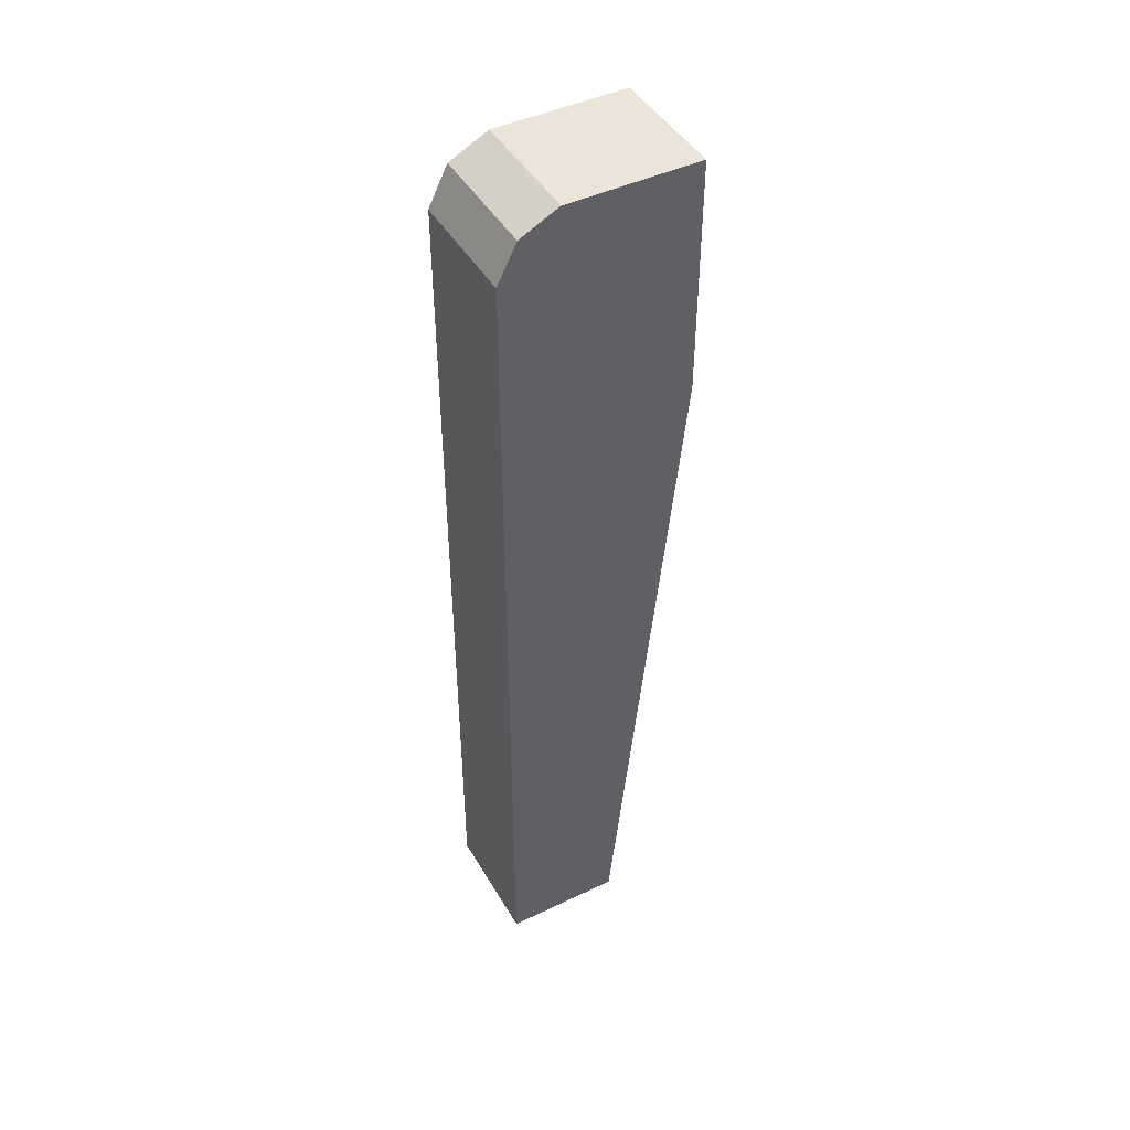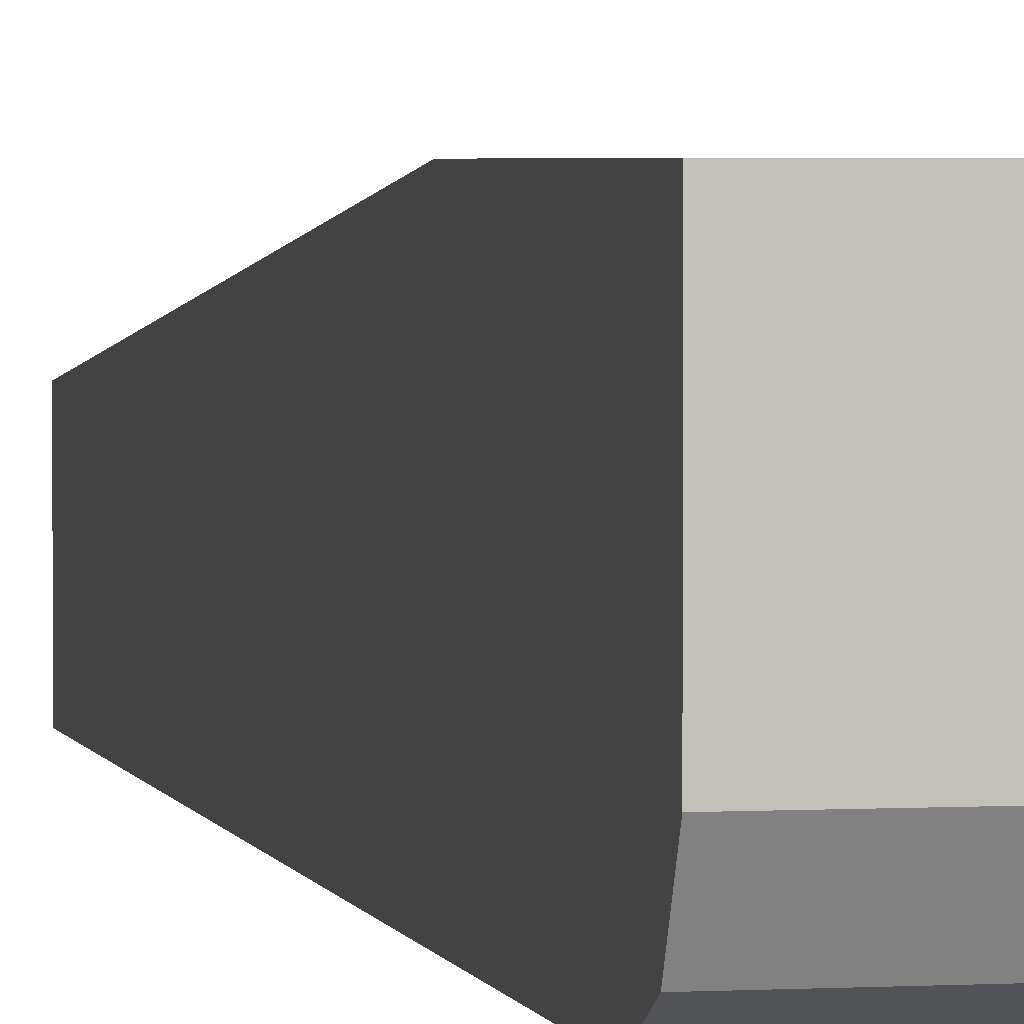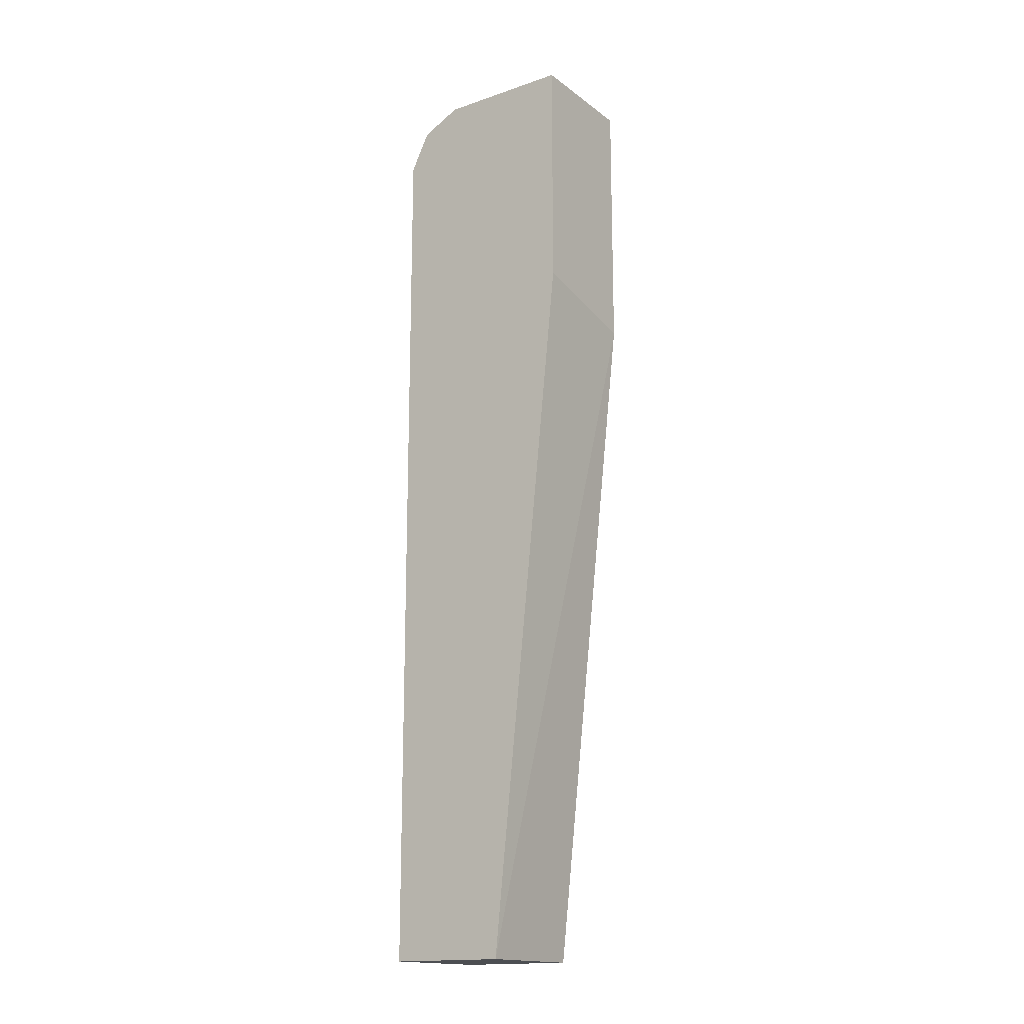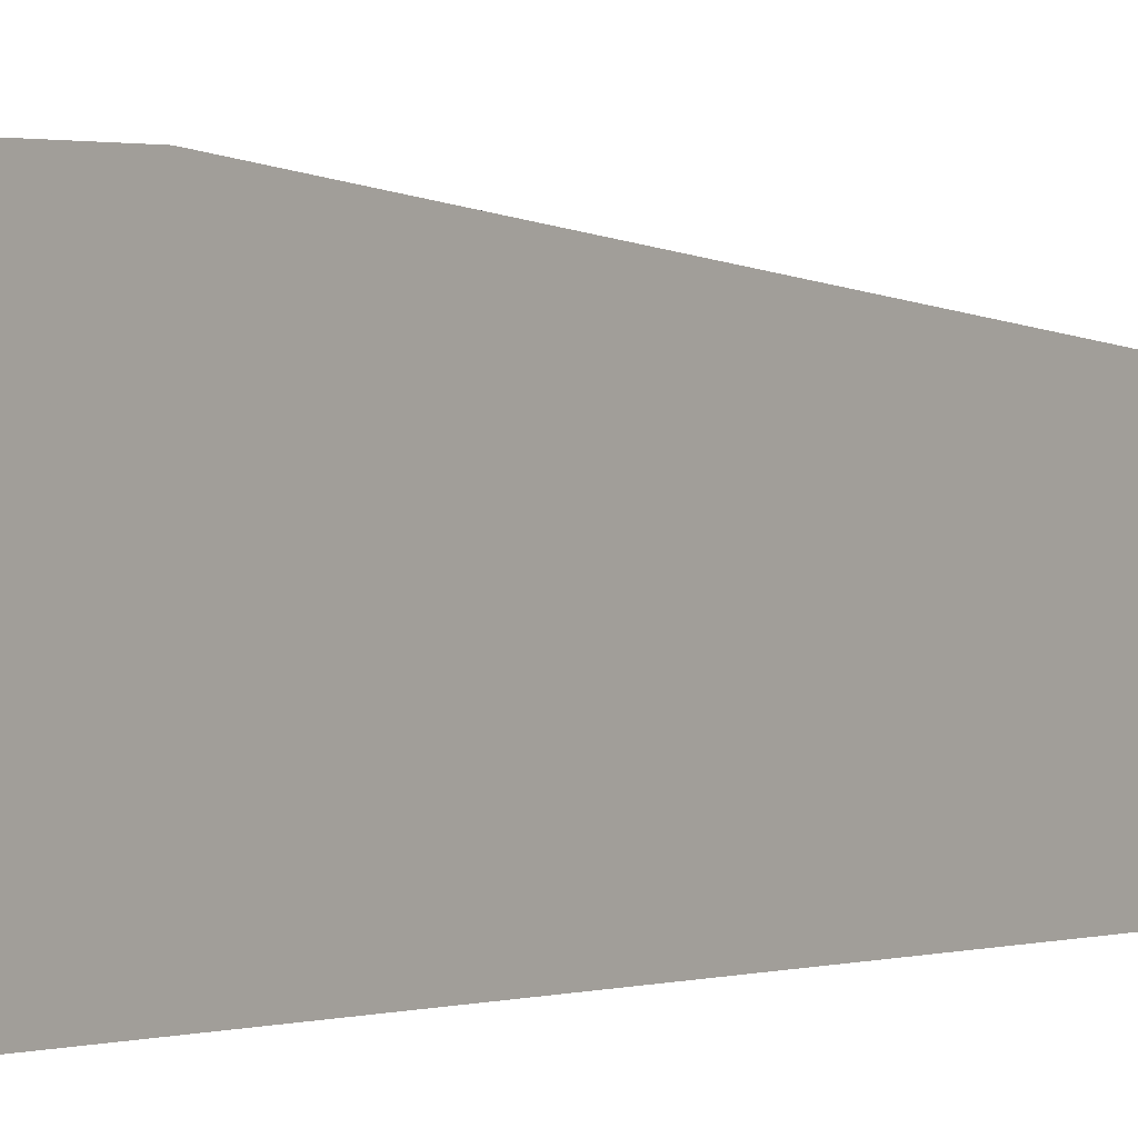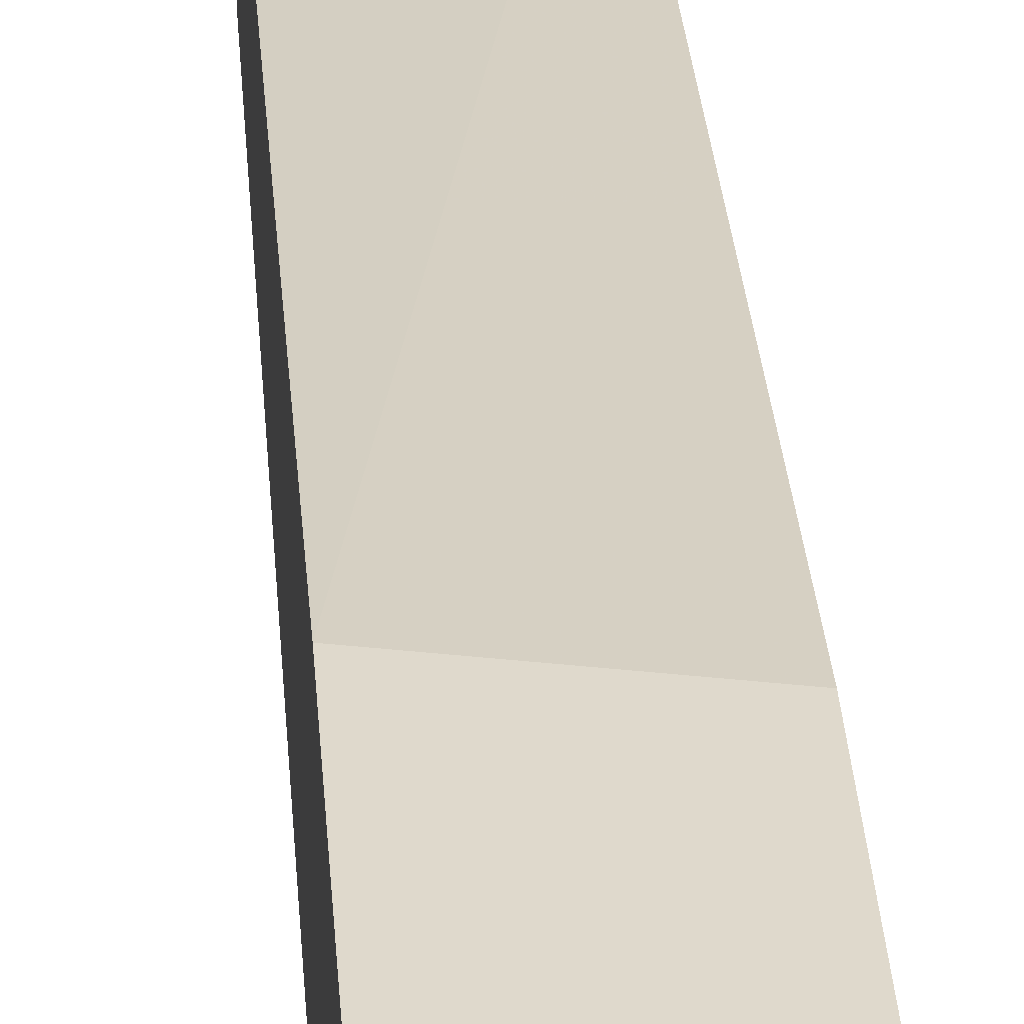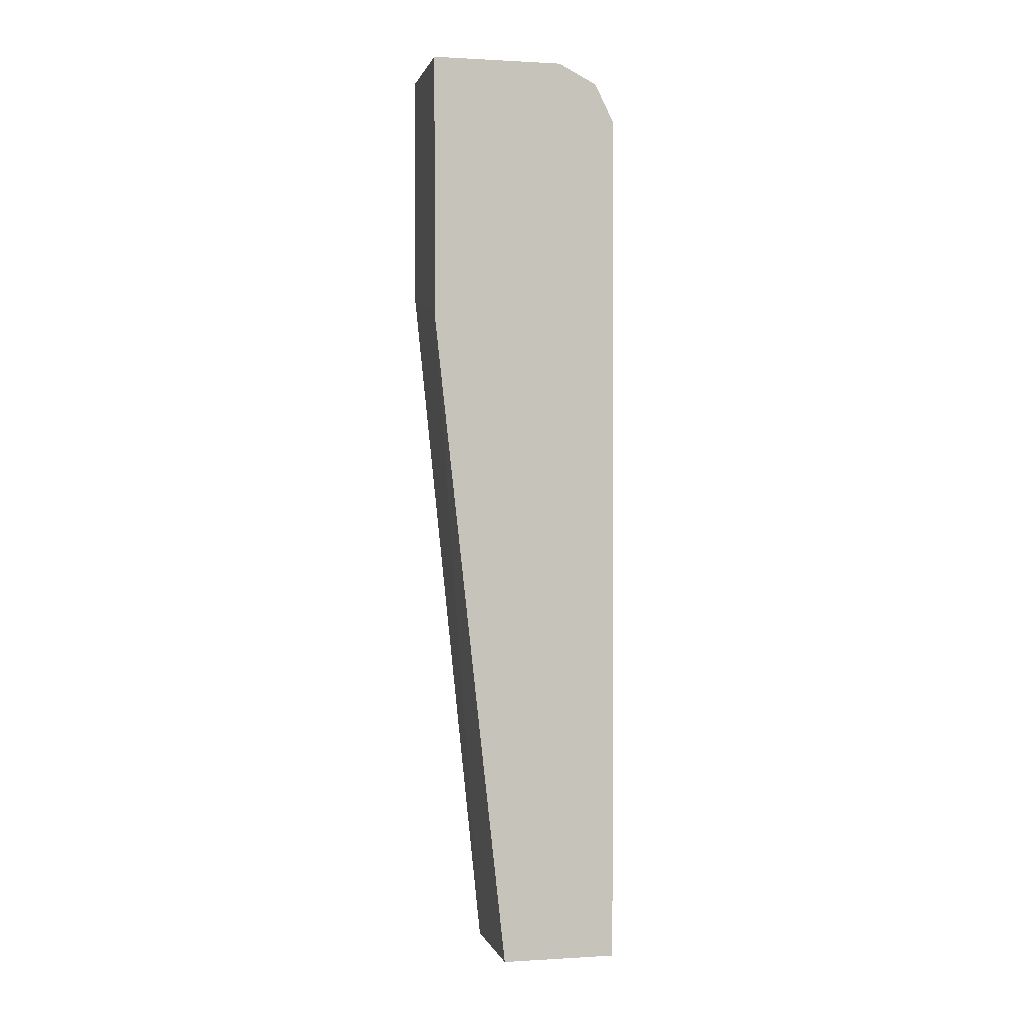
<metadata>
{"format":"obj","ext":"obj","renderer":"f3d","projection":"perspective","resolution":1024,"background":"white","views":[{"elev":45.4,"azim":61.2,"up":"+Z"},{"elev":2.9,"azim":-11.6,"up":"+Y"},{"elev":-16.5,"azim":124.7,"up":"+Z"},{"elev":1.2,"azim":35.3,"up":"+Y"},{"elev":32.3,"azim":-3.8,"up":"+Y"},{"elev":0.7,"azim":-102.6,"up":"+Z"}]}
</metadata>
<code>
v -0.1259 -0.6151 0.3578
v -0.1259 -0.6151 0.4988
v -0.06067 -0.6151 0.3726
v -0.06067 -0.6538 -0.002335
v -0.1259 -0.6546 -0.002335
v -0.1259 -0.6858 0.4988
v -0.06067 -0.6151 0.4988
v -0.06067 -0.717 -0.002335
v -0.1259 -0.717 -0.002335
v -0.06067 -0.6858 0.4988
v -0.1259 -0.7066 0.4884
v -0.06067 -0.717 0.4676
v -0.1259 -0.717 0.4676
v -0.06067 -0.7066 0.4884
v -0.06067 -0.7153 0.4709
f 3 12 8
f 3 8 4
f 4 8 9
f 12 15 13
f 4 9 5
f 8 13 9
f 6 14 10
f 8 12 13
f 11 13 15
f 11 15 14
f 3 15 12
f 6 11 14
f 3 14 15
f 1 11 6
f 3 7 10
f 1 2 7
f 1 7 3
f 1 3 4
f 1 4 5
f 1 5 9
f 3 10 14
f 1 13 11
f 1 6 2
f 2 6 10
f 2 10 7
f 1 9 13

</code>
